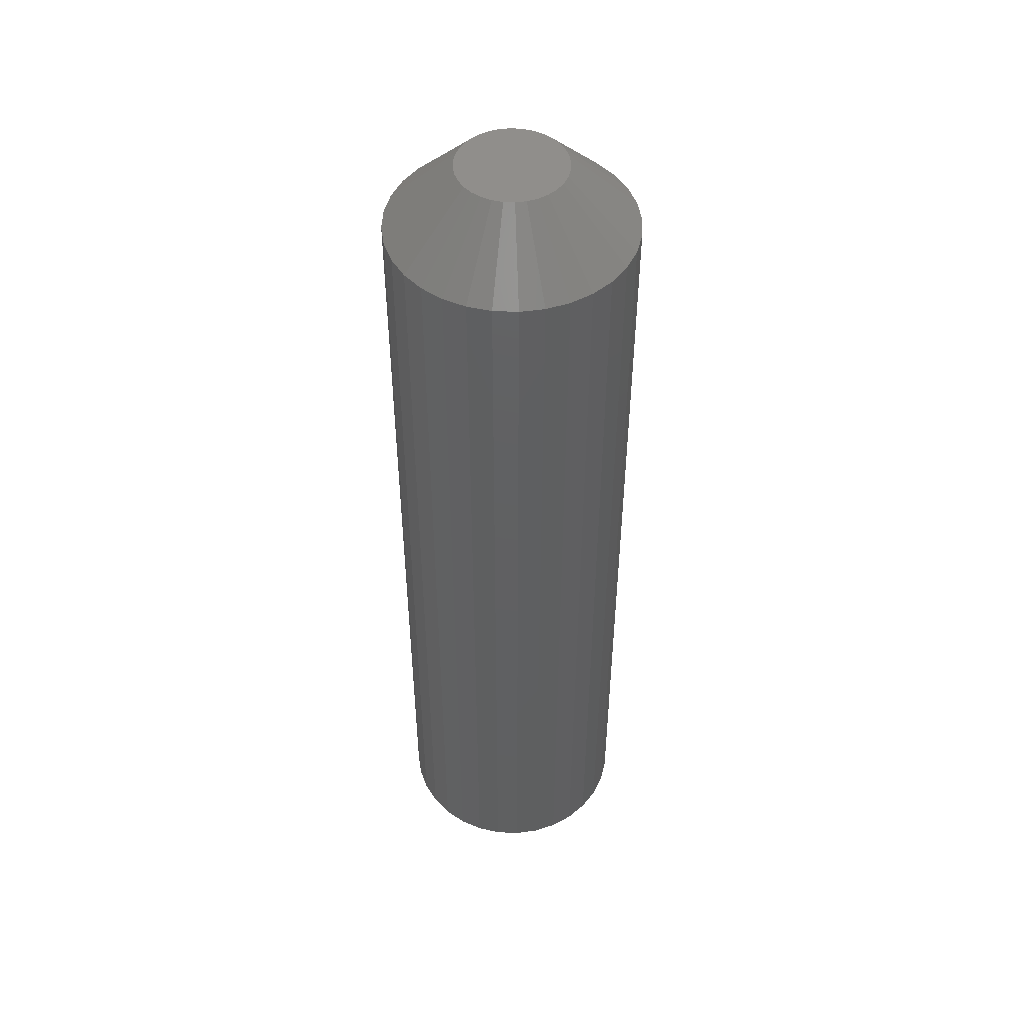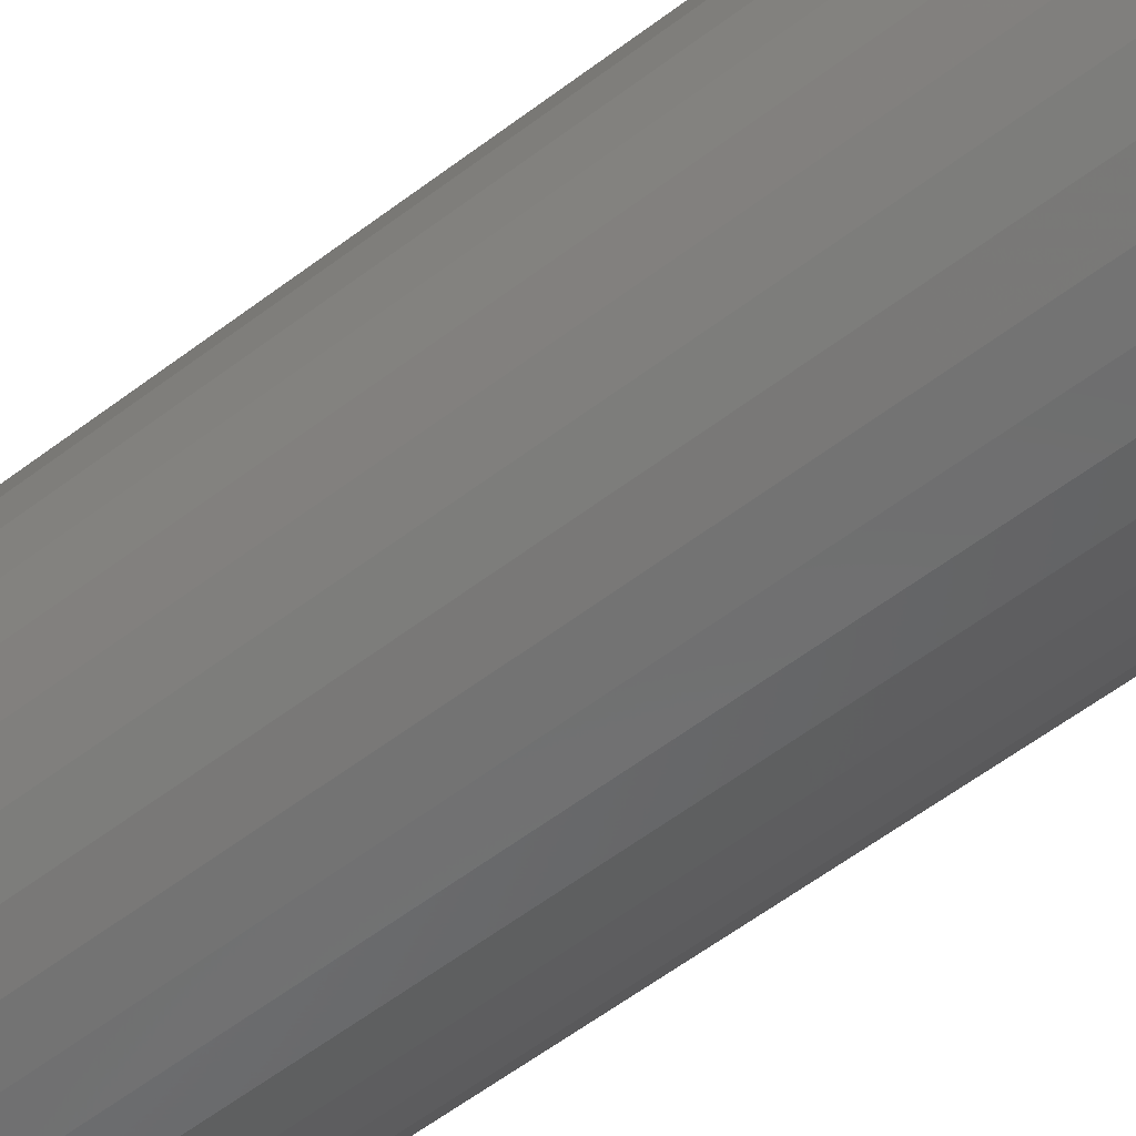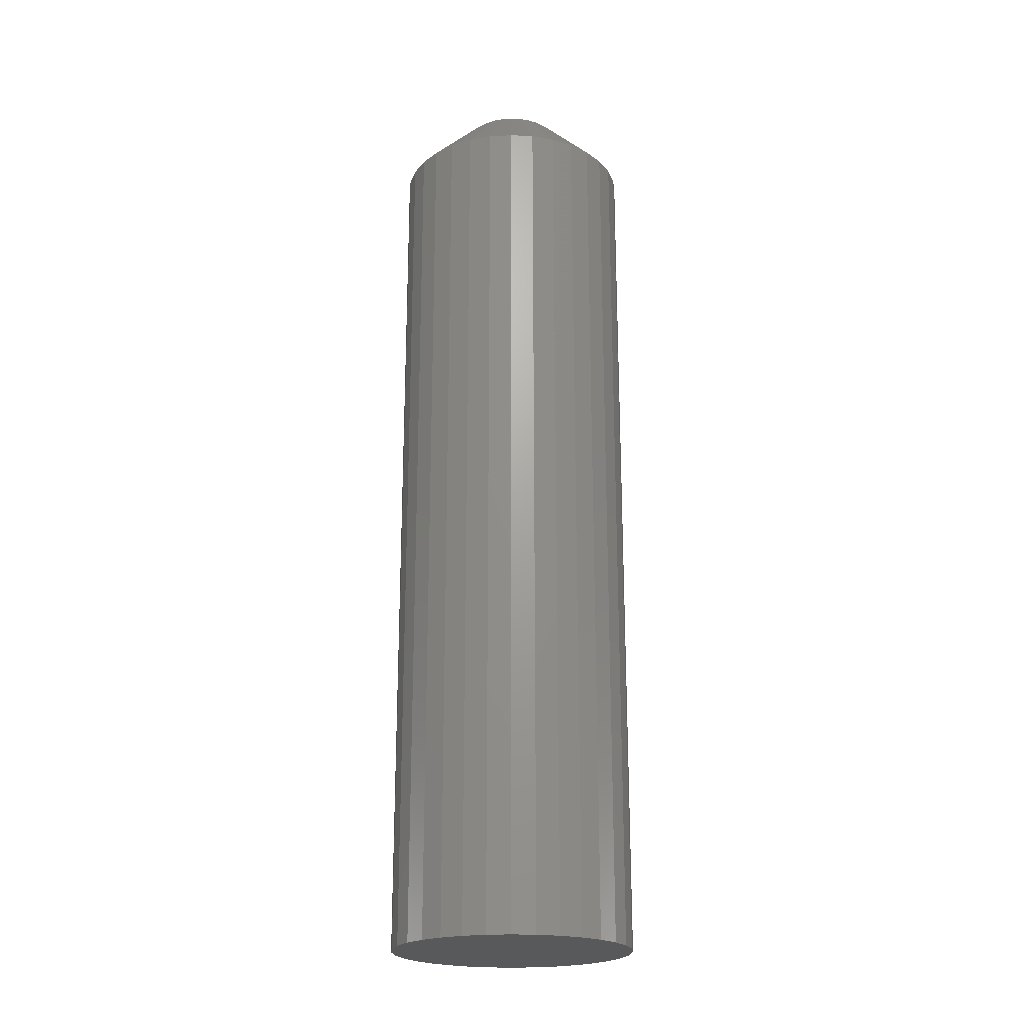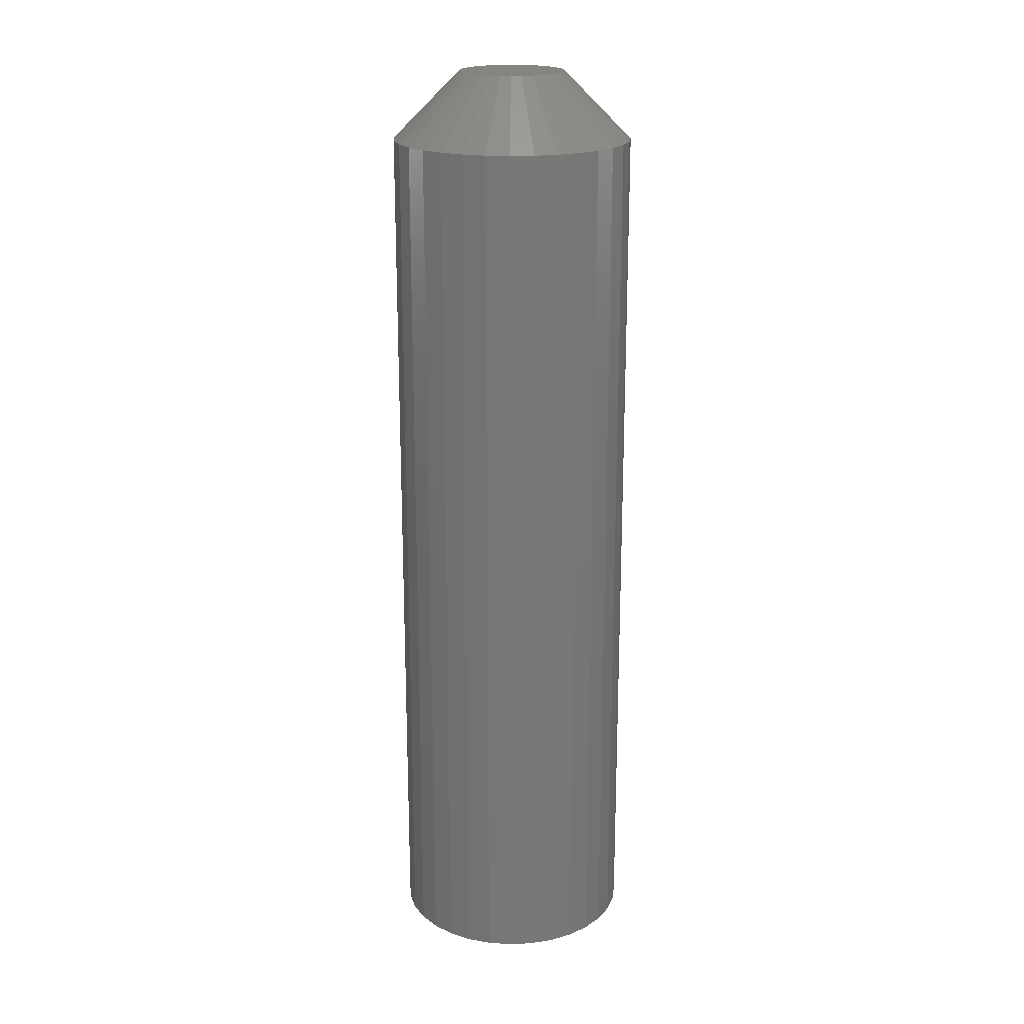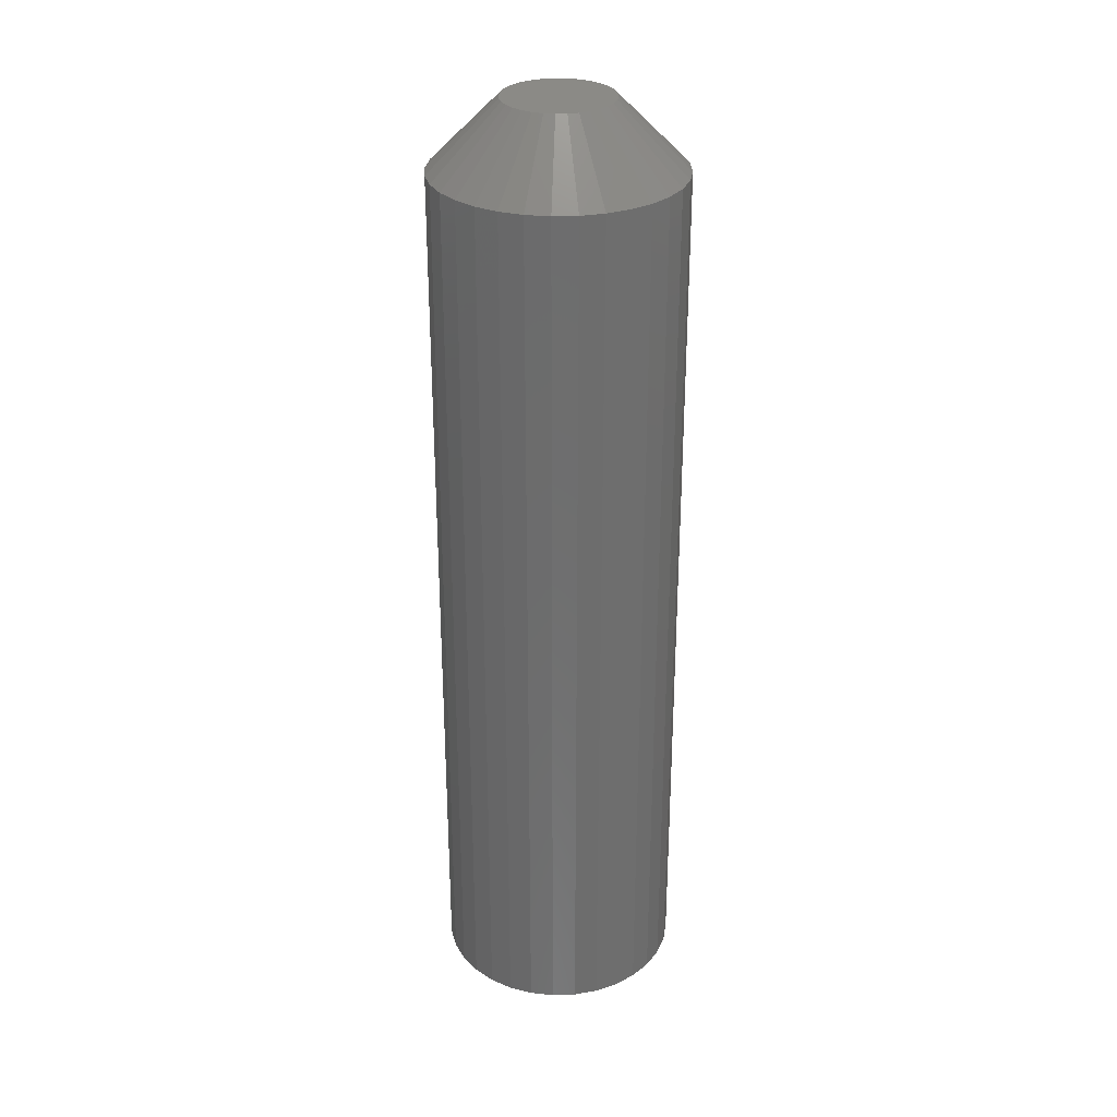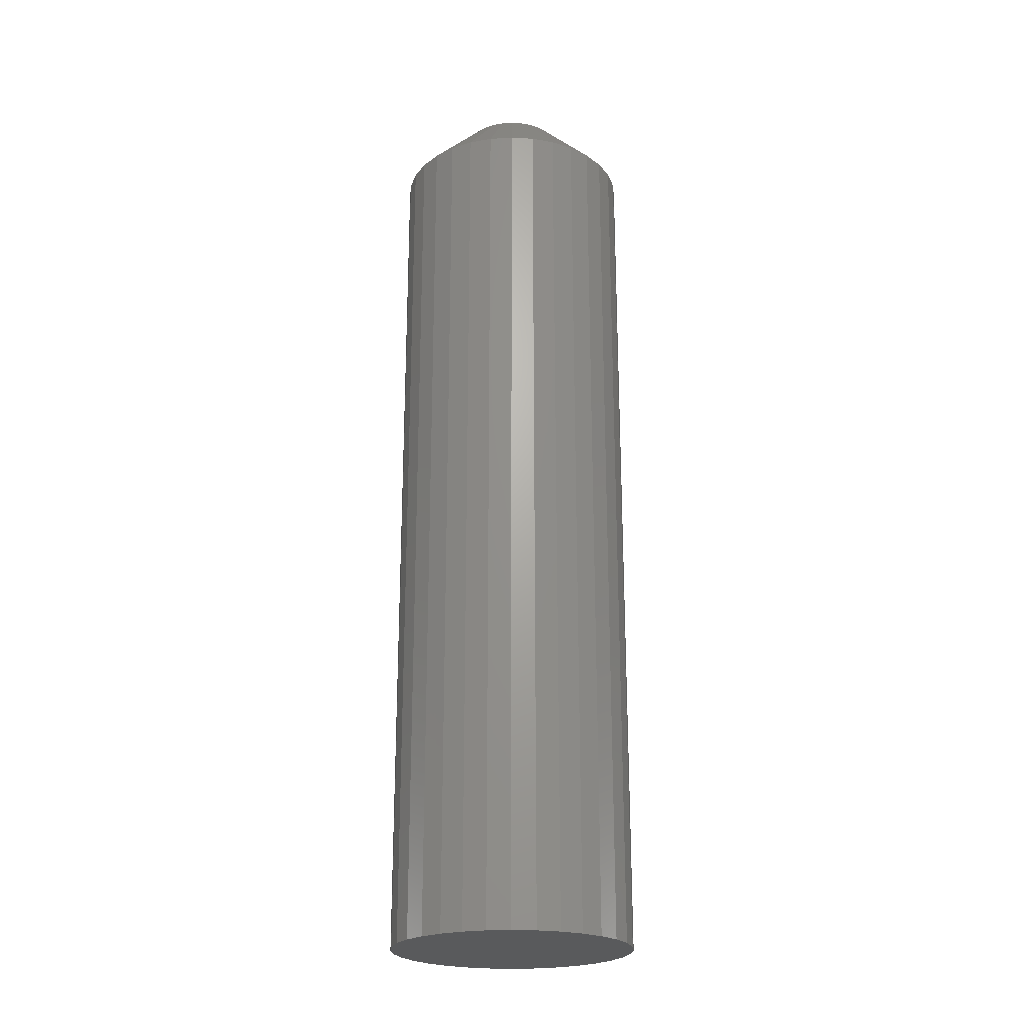
<metadata>
{"format":"stl","ext":"stl","renderer":"f3d","projection":"perspective","resolution":1024,"background":"white","views":[{"elev":48.8,"azim":19.6,"up":"+Y"},{"elev":-54.8,"azim":129.3,"up":"+Z"},{"elev":-21.6,"azim":-145.9,"up":"+Y"},{"elev":19.9,"azim":-10.2,"up":"+Y"},{"elev":30.2,"azim":-87.1,"up":"+Y"},{"elev":-22.8,"azim":-168.5,"up":"+Y"}]}
</metadata>
<code>
# stl→obj: 96 verts, 188 faces
v 0.7001 3.409e-17 0.04074
v 0.688 3.342e-17 0.04074
v 0.7002 3.41e-17 0.04194
v 0.6884 3.344e-17 0.03958
v 0.6998 3.407e-17 0.03958
v 0.689 3.347e-17 0.03851
v 0.6897 3.352e-17 0.03758
v 0.6992 3.404e-17 0.03851
v 0.6907 3.357e-17 0.03681
v 0.6917 3.363e-17 0.03624
v 0.6929 3.369e-17 0.03589
v 0.6975 3.395e-17 0.03681
v 0.6964 3.389e-17 0.03624
v 0.6953 3.383e-17 0.03589
v 0.6879 3.342e-17 0.04194
v 0.688 3.342e-17 0.04314
v 0.7001 3.409e-17 0.04314
v 0.6984 3.4e-17 0.03758
v 0.6941 3.376e-17 0.03577
v 0.6998 3.407e-17 0.0443
v 0.6884 3.344e-17 0.0443
v 0.689 3.347e-17 0.04537
v 0.6897 3.352e-17 0.0463
v 0.6907 3.357e-17 0.04707
v 0.6917 3.363e-17 0.04764
v 0.6992 3.404e-17 0.04537
v 0.6929 3.369e-17 0.04799
v 0.6941 3.376e-17 0.04811
v 0.6953 3.383e-17 0.04799
v 0.6964 3.389e-17 0.04764
v 0.6975 3.395e-17 0.04707
v 0.6984 3.4e-17 0.0463
v 0.7081 -0.007812 0.04194
v 0.7081 -0.1094 0.04194
v 0.7078 -0.007812 0.03921
v 0.7078 -0.1094 0.03921
v 0.707 -0.007812 0.03659
v 0.707 -0.1094 0.03659
v 0.7057 -0.007812 0.03417
v 0.7057 -0.1094 0.03417
v 0.704 -0.007812 0.03206
v 0.704 -0.1094 0.03206
v 0.7018 -0.007812 0.03032
v 0.7018 -0.1094 0.03032
v 0.6994 -0.007812 0.02902
v 0.6994 -0.1094 0.02902
v 0.6968 -0.007812 0.02823
v 0.6968 -0.1094 0.02823
v 0.6941 -0.007812 0.02796
v 0.6941 -0.1094 0.02796
v 0.6914 -0.007812 0.02823
v 0.6914 -0.1094 0.02823
v 0.6887 -0.007812 0.02902
v 0.6887 -0.1094 0.02902
v 0.6863 -0.007812 0.03032
v 0.6863 -0.1094 0.03032
v 0.6842 -0.007812 0.03206
v 0.6842 -0.1094 0.03206
v 0.6825 -0.007812 0.03417
v 0.6825 -0.1094 0.03417
v 0.6812 -0.007812 0.03659
v 0.6812 -0.1094 0.03659
v 0.6804 -0.007812 0.03921
v 0.6804 -0.1094 0.03921
v 0.6801 -0.007812 0.04194
v 0.6801 -0.1094 0.04194
v 0.6804 -0.007812 0.04467
v 0.6804 -0.1094 0.04467
v 0.6812 -0.007812 0.04729
v 0.6812 -0.1094 0.04729
v 0.6825 -0.007812 0.04971
v 0.6825 -0.1094 0.04971
v 0.6842 -0.007812 0.05183
v 0.6842 -0.1094 0.05183
v 0.6863 -0.007812 0.05356
v 0.6863 -0.1094 0.05356
v 0.6887 -0.007812 0.05486
v 0.6887 -0.1094 0.05486
v 0.6914 -0.007812 0.05565
v 0.6914 -0.1094 0.05565
v 0.6941 -0.007812 0.05592
v 0.6941 -0.1094 0.05592
v 0.6968 -0.007812 0.05565
v 0.6968 -0.1094 0.05565
v 0.6994 -0.007812 0.05486
v 0.6994 -0.1094 0.05486
v 0.7018 -0.007812 0.05356
v 0.7018 -0.1094 0.05356
v 0.704 -0.007812 0.05183
v 0.704 -0.1094 0.05183
v 0.7057 -0.007812 0.04971
v 0.7057 -0.1094 0.04971
v 0.707 -0.007812 0.04729
v 0.707 -0.1094 0.04729
v 0.7078 -0.007812 0.04467
v 0.7078 -0.1094 0.04467
f 1 2 3
f 1 4 2
f 5 4 1
f 5 6 4
f 7 6 5
f 8 7 5
f 9 7 8
f 10 9 8
f 8 11 10
f 12 13 14
f 15 16 17
f 15 17 3
f 15 3 2
f 18 12 14
f 18 14 19
f 18 19 11
f 18 11 8
f 20 17 16
f 20 16 21
f 20 21 22
f 20 22 23
f 20 23 24
f 20 24 25
f 20 25 26
f 26 25 27
f 26 27 28
f 26 28 29
f 26 29 30
f 26 30 31
f 26 31 32
f 33 34 35
f 35 34 36
f 35 36 37
f 37 36 38
f 37 38 39
f 39 38 40
f 39 40 41
f 41 40 42
f 41 42 43
f 43 42 44
f 43 44 45
f 45 44 46
f 45 46 47
f 47 46 48
f 47 48 49
f 49 48 50
f 49 50 51
f 51 50 52
f 51 52 53
f 53 52 54
f 53 54 55
f 55 54 56
f 55 56 57
f 57 56 58
f 57 58 59
f 59 58 60
f 59 60 61
f 61 60 62
f 61 62 63
f 63 62 64
f 63 64 65
f 65 64 66
f 65 66 67
f 67 66 68
f 67 68 69
f 69 68 70
f 69 70 71
f 71 70 72
f 71 72 73
f 73 72 74
f 73 74 75
f 75 74 76
f 75 76 77
f 77 76 78
f 77 78 79
f 79 78 80
f 79 80 81
f 81 80 82
f 81 82 83
f 83 82 84
f 83 84 85
f 85 84 86
f 85 86 87
f 87 86 88
f 87 88 89
f 89 88 90
f 89 90 91
f 91 90 92
f 91 92 93
f 93 92 94
f 93 94 95
f 95 94 96
f 95 96 33
f 33 96 34
f 15 63 65
f 15 2 63
f 33 1 3
f 33 35 1
f 4 61 63
f 4 63 2
f 6 57 59
f 59 61 6
f 6 61 4
f 10 53 55
f 10 55 9
f 55 7 9
f 11 49 51
f 51 53 11
f 11 53 10
f 13 45 47
f 13 47 14
f 47 19 14
f 12 41 43
f 43 45 12
f 12 45 13
f 5 37 39
f 5 39 8
f 39 18 8
f 35 37 1
f 1 37 5
f 57 6 7
f 7 55 57
f 49 11 19
f 19 47 49
f 41 12 18
f 18 39 41
f 3 95 33
f 3 17 95
f 65 16 15
f 65 67 16
f 20 93 95
f 20 95 17
f 26 89 91
f 91 93 26
f 26 93 20
f 30 85 87
f 30 87 31
f 87 32 31
f 29 81 83
f 83 85 29
f 29 85 30
f 25 77 79
f 25 79 27
f 79 28 27
f 24 73 75
f 75 77 24
f 24 77 25
f 21 69 71
f 21 71 22
f 71 23 22
f 67 69 16
f 16 69 21
f 89 26 32
f 32 87 89
f 81 29 28
f 28 79 81
f 73 24 23
f 23 71 73
f 90 74 72
f 90 72 92
f 92 72 70
f 92 70 94
f 38 60 40
f 40 60 58
f 40 58 42
f 42 58 56
f 42 56 44
f 56 54 44
f 44 54 52
f 44 52 46
f 52 50 46
f 46 50 48
f 88 86 84
f 88 84 82
f 88 82 80
f 88 80 78
f 88 78 76
f 88 76 74
f 88 74 90
f 94 70 96
f 96 70 68
f 96 68 34
f 34 68 66
f 34 66 36
f 36 66 64
f 36 64 38
f 38 64 62
f 38 62 60

</code>
